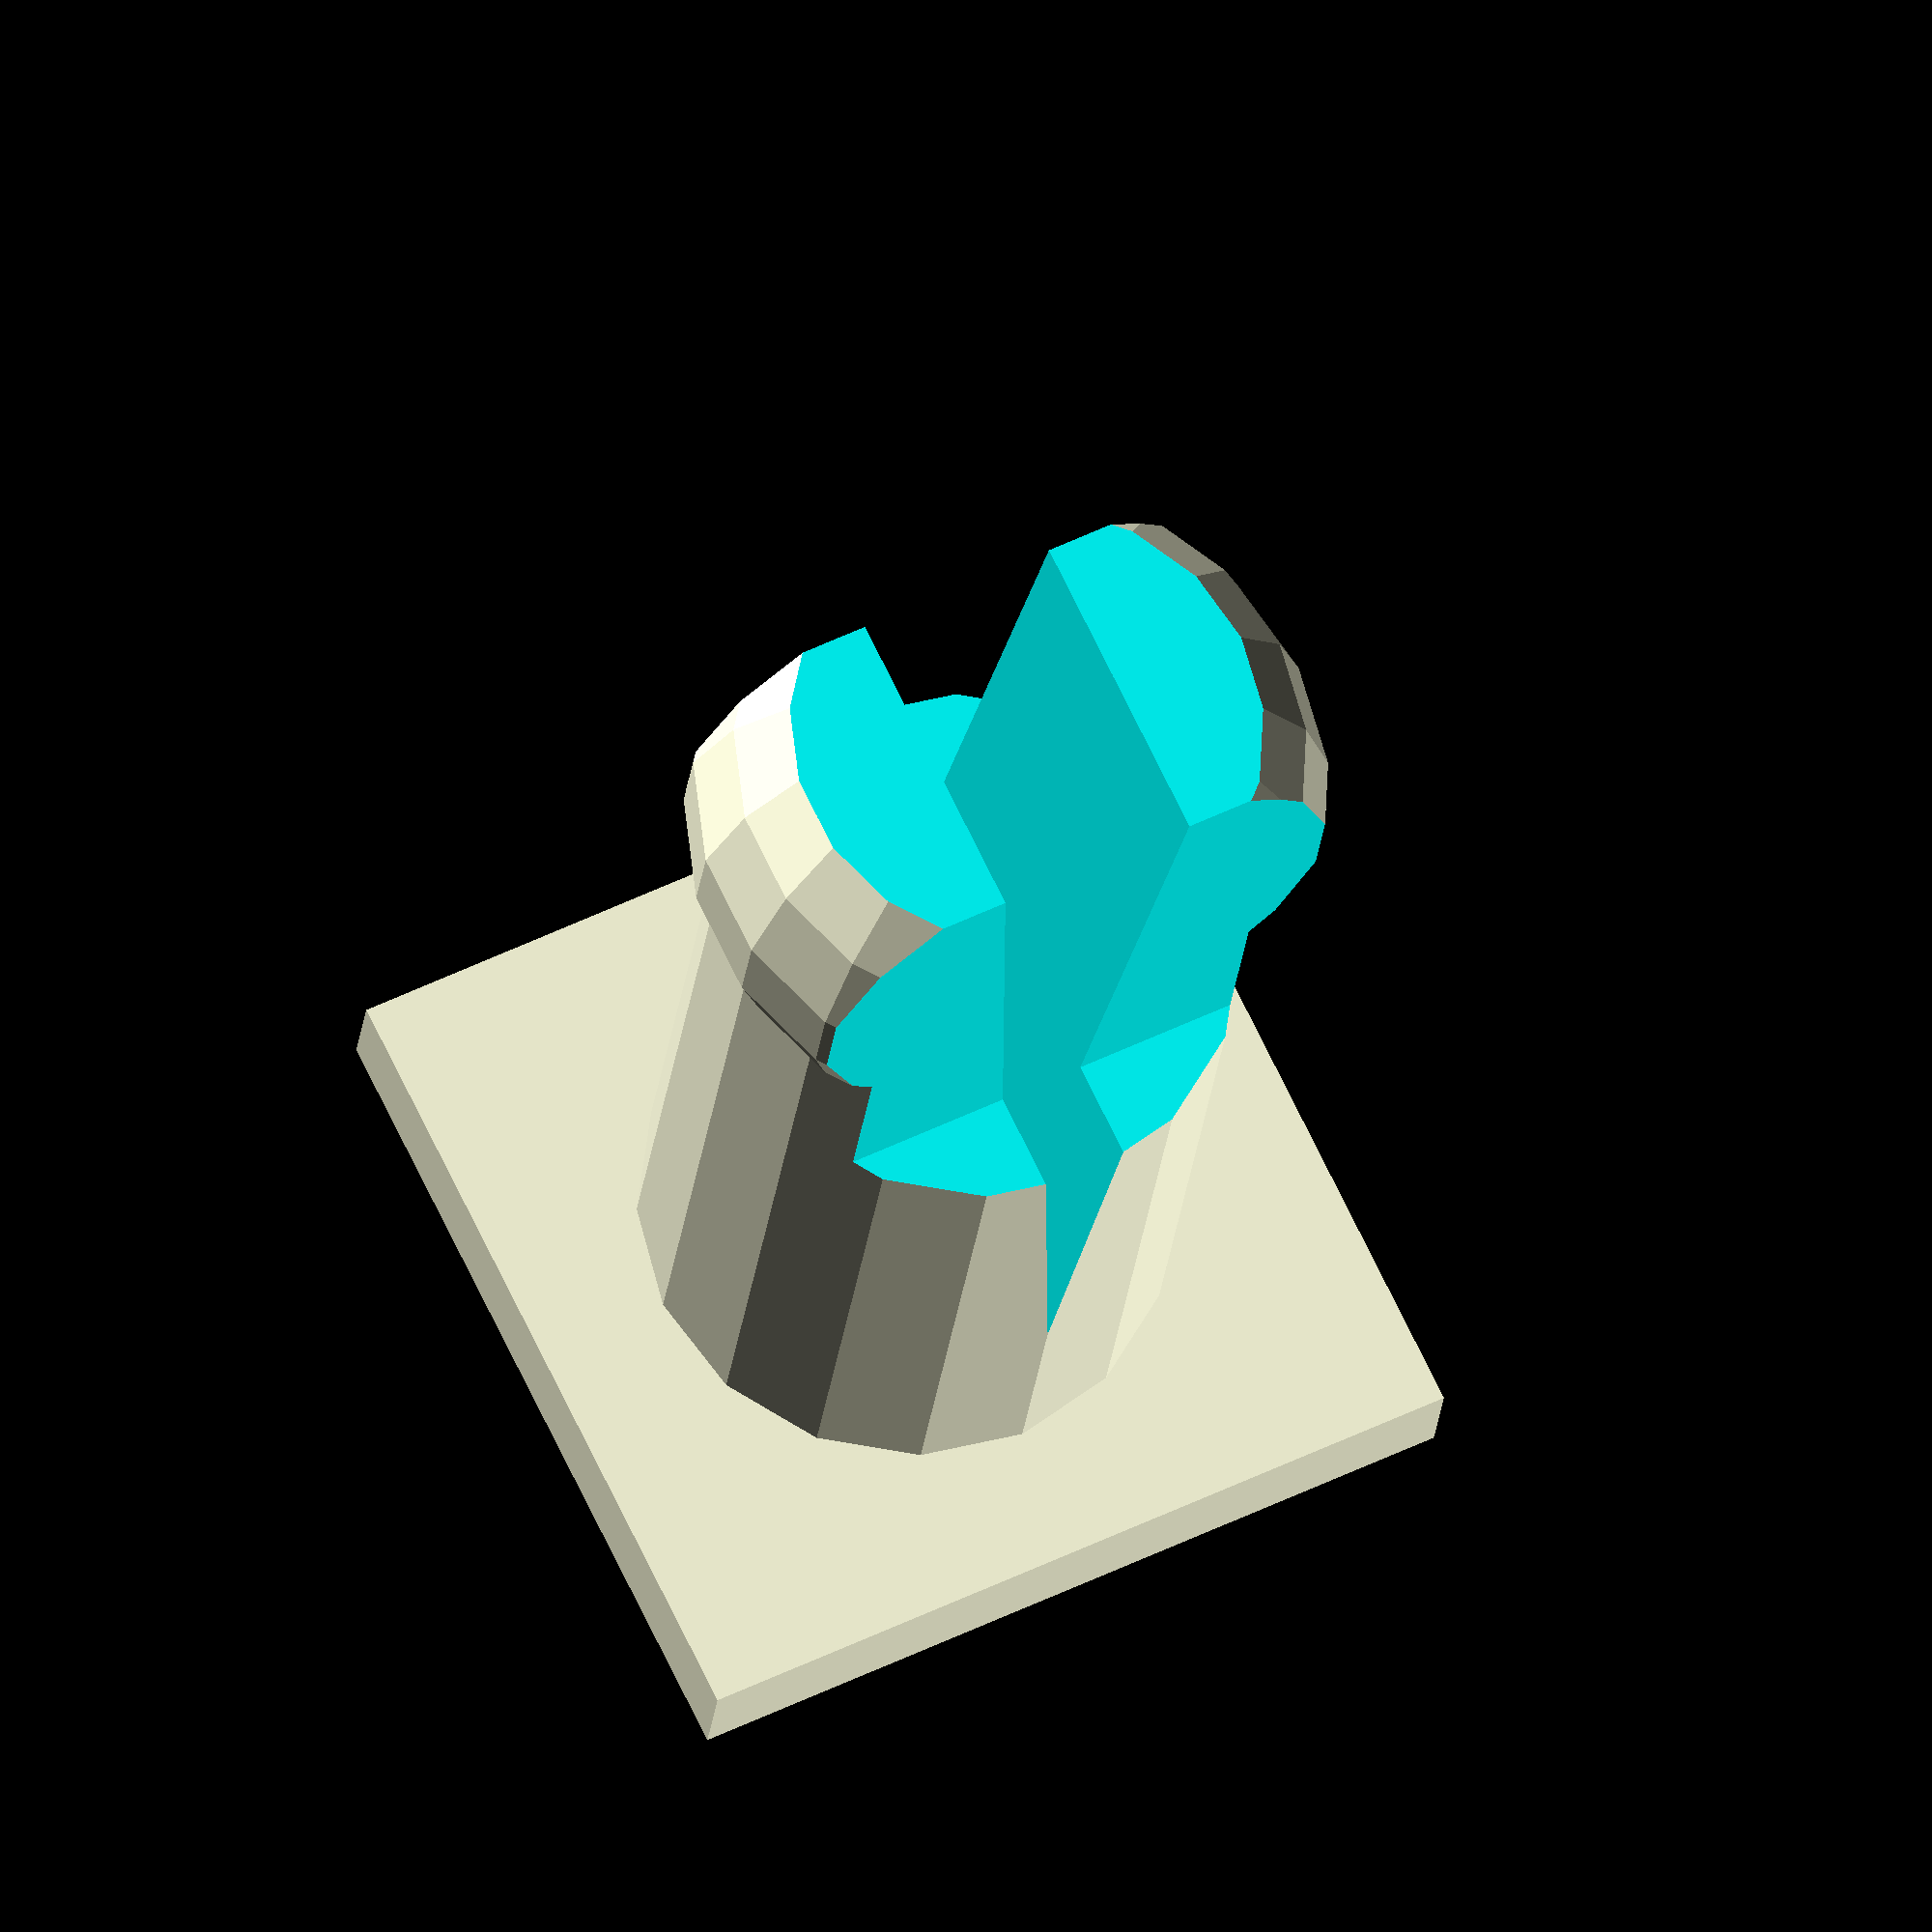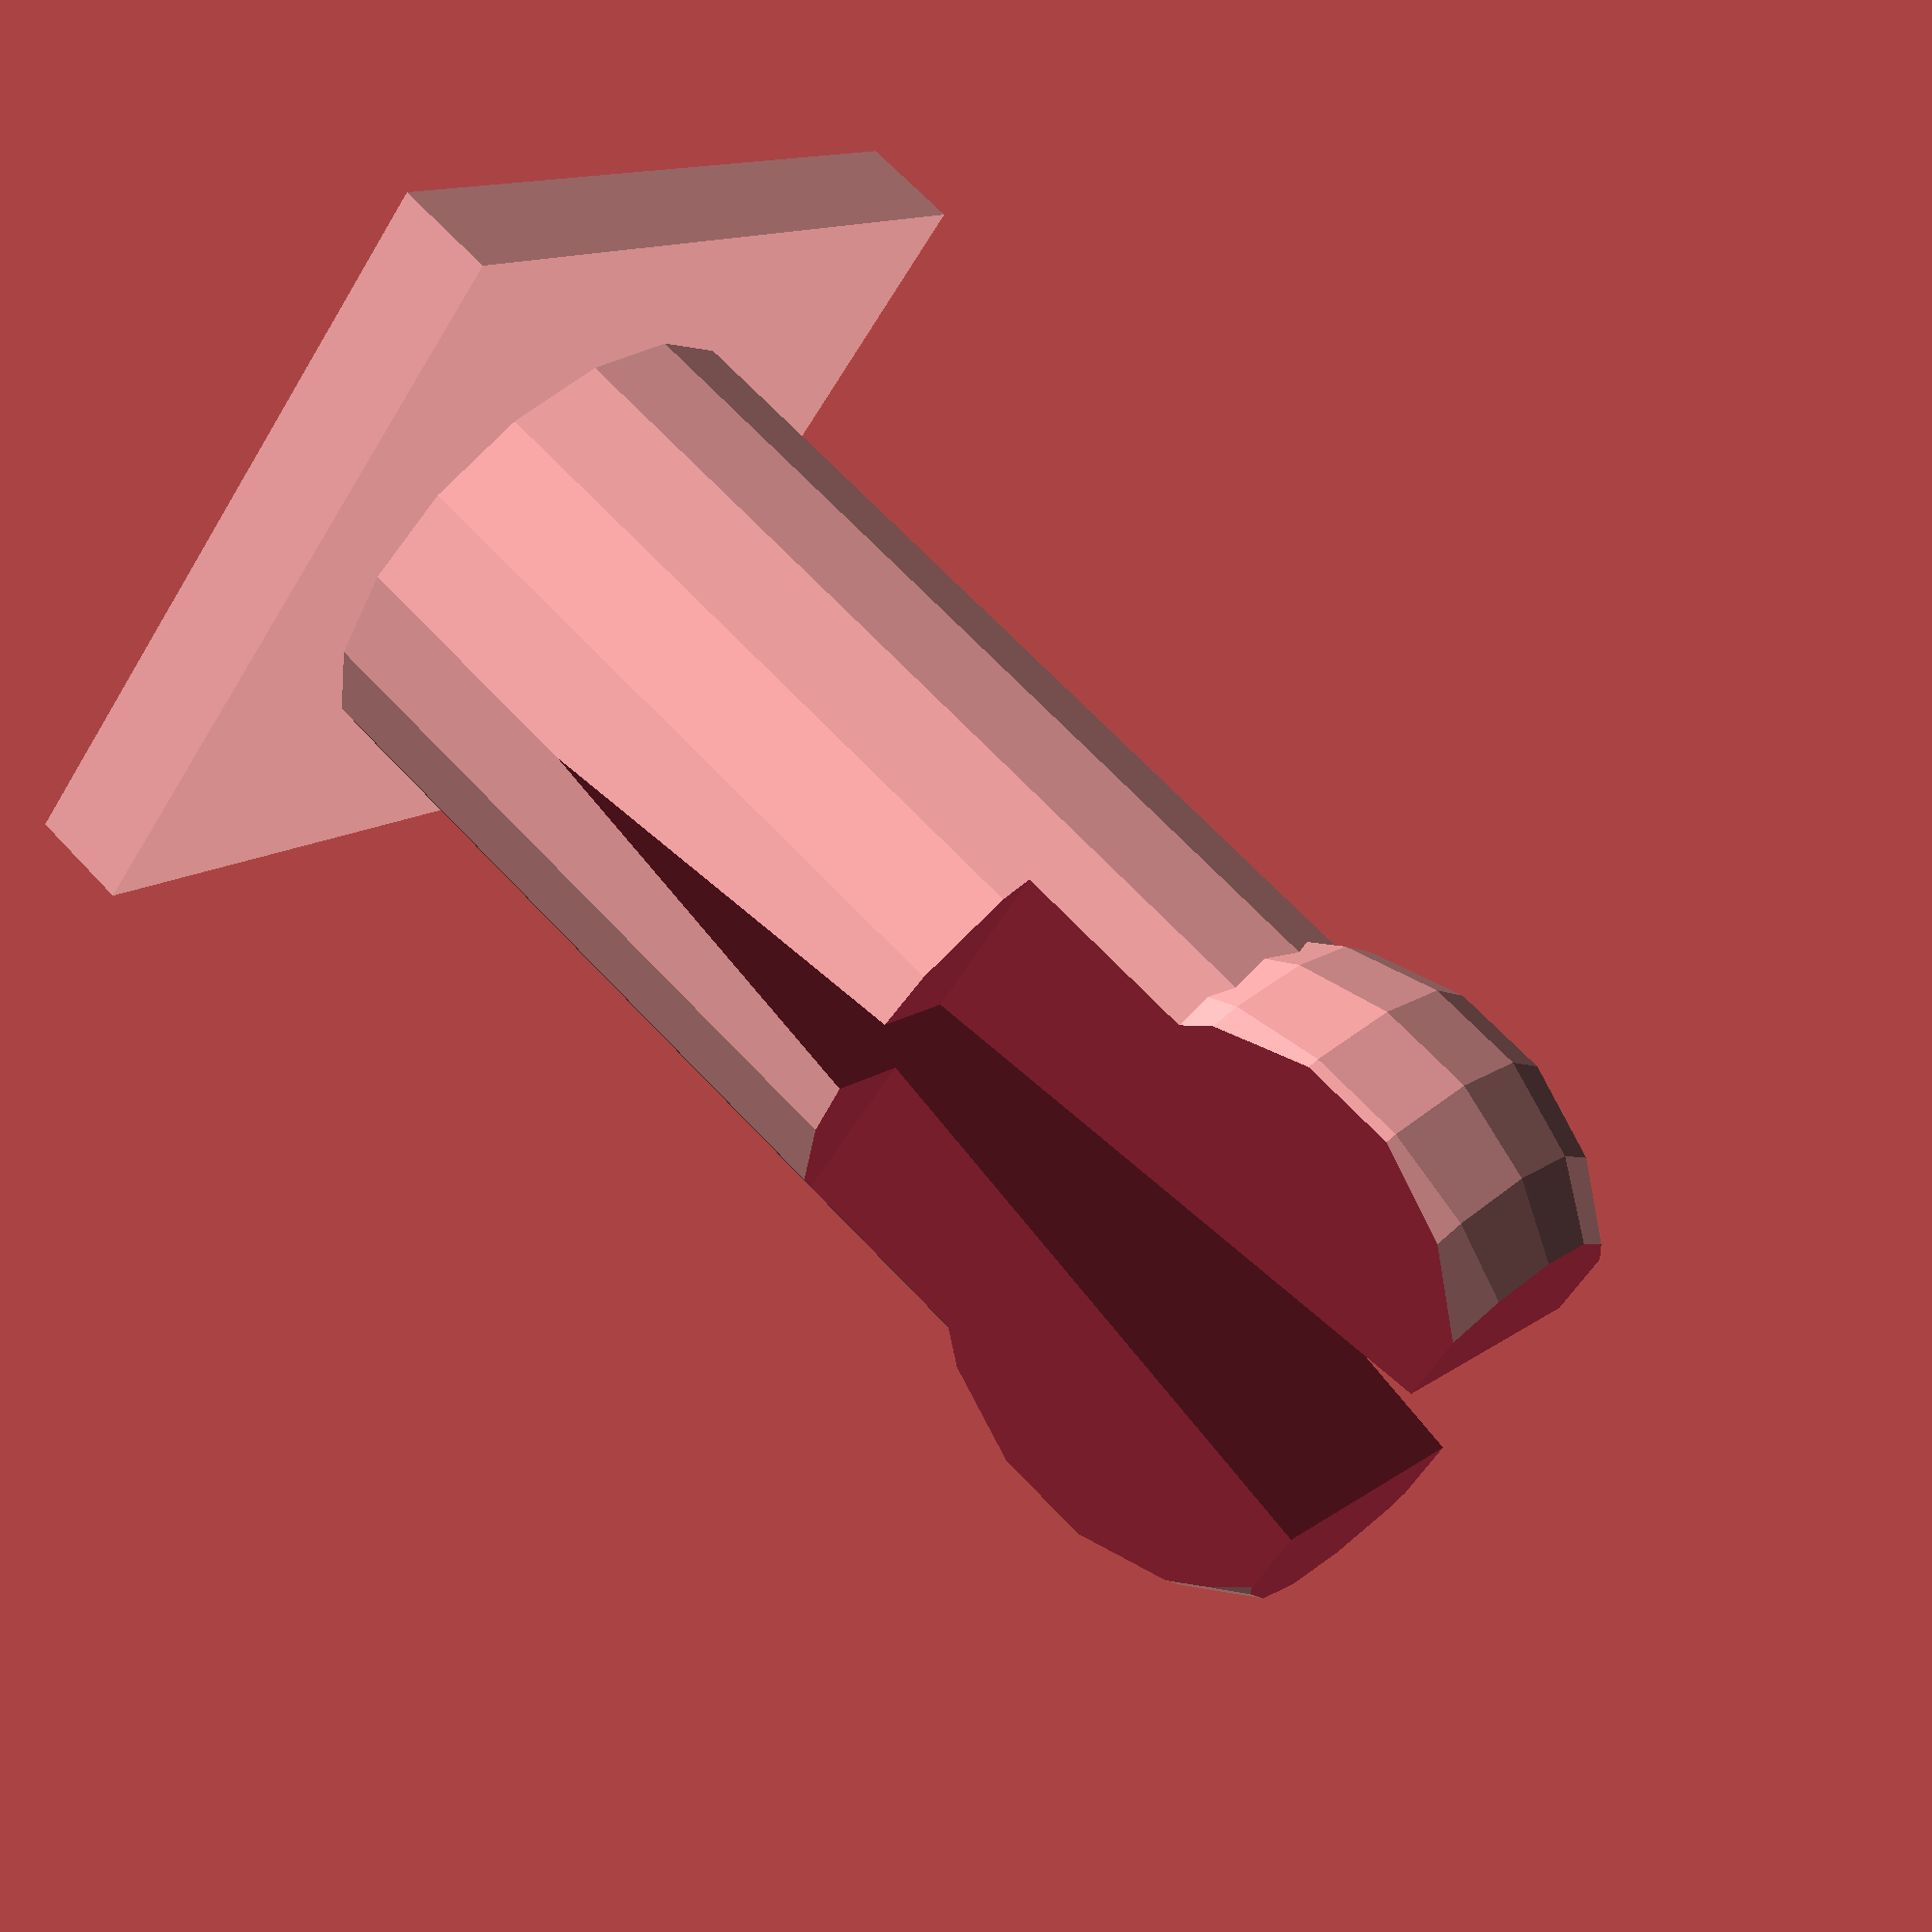
<openscad>
module pinshape(r=5,bellend=6,h=20) {
	union() {
		cylinder(r=r,h=h);
		translate([0,0,h]) sphere(r = bellend);
		}
}


module pin (h=20) {
	difference () {
		pinshape(h=h);
		translate([-10,3,h-7]) cube([20,10,30]);
		translate([-10,-13,h-7]) cube([20,10,30]);
		translate([-10,-10,h+4]) cube([20,20,10]);
		translate([0,10,6]) rotate([90, 0, 0]) linear_extrude(height=20) polygon(points=[[0,0],[-10,100],[10,100]],paths=[ [0,1,2] ]);
	}
}

module pinhole (h=20) {
		pinshape(r=5.25,bellend=6.25,h=h);
}

union () {
	translate([0,0,1]) pin(h=21);
	translate([-7.5,-7.5,0]) cube([15,15,2]);
}

/*
translate([18,0,27.25]) rotate([0,180,0]) difference () {
	cylinder(r=7.25, h=27.27);
	translate([0,0,-1]) pinhole();
}
*/


</openscad>
<views>
elev=201.7 azim=154.2 roll=185.4 proj=o view=wireframe
elev=112.5 azim=314.1 roll=223.1 proj=p view=solid
</views>
